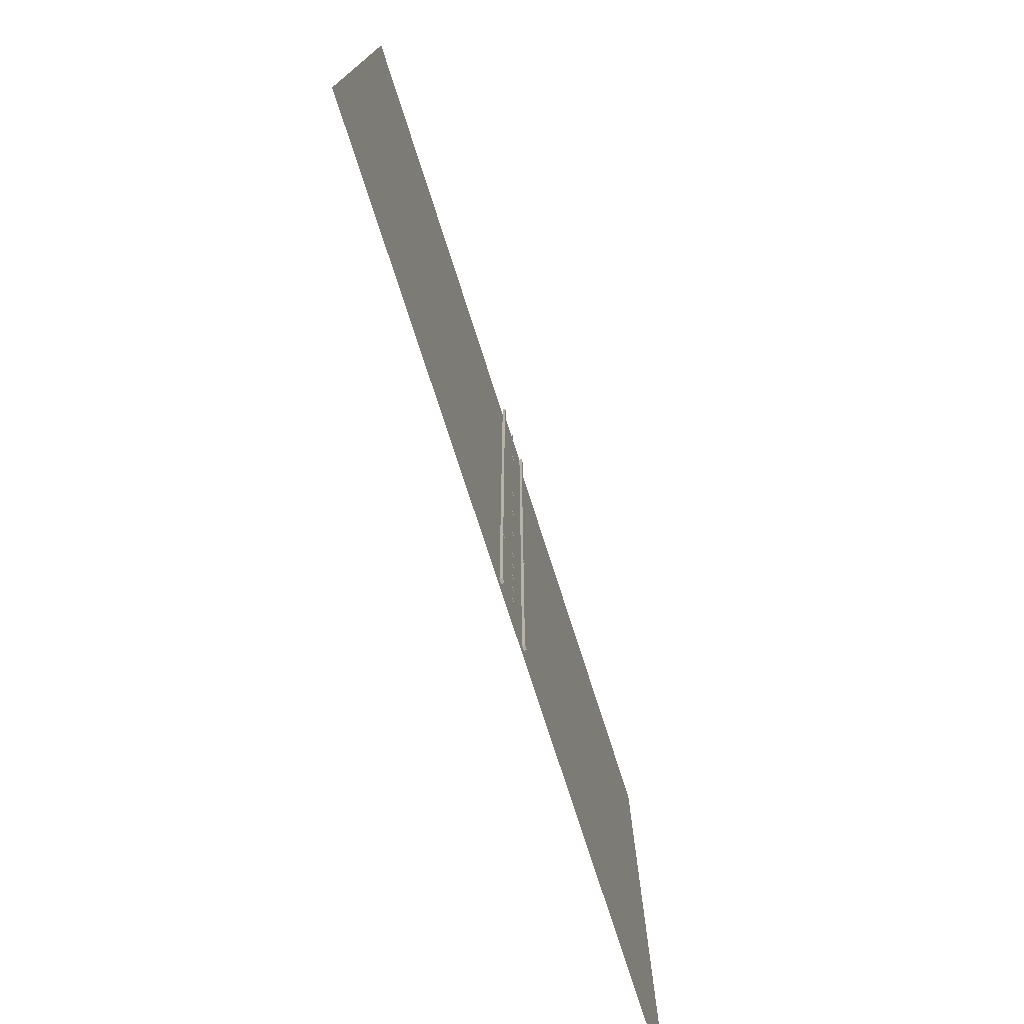
<metadata>
{"format":"obj","ext":"obj","renderer":"f3d","projection":"perspective","resolution":1024,"background":"white","views":[{"elev":-75.5,"azim":107.8,"up":"+Z"}]}
</metadata>
<code>
o Terreno_Plano
v -15.01 -2e-06 11.25
v 15.01 -2e-06 11.25
v 15.01 2e-06 -11.25
v -15.01 2e-06 -11.25
f 1 2 3 4
o Plano_Plano.001
v -1 0.06783 11.21
v 1 0.06783 11.21
v 1 0.06784 -11.21
v -1 0.06784 -11.21
f 5 6 7 8
o Cubo
v 0.9197 0.0636 -1.741
v 0.9197 0.154 -1.741
v 0.9197 0.154 -2.694
v 0.9197 0.0636 -2.694
v 1.08 0.154 -2.694
v 1.08 0.0636 -2.694
v 1.08 0.154 -1.741
v 1.08 0.0636 -1.741
f 9 10 11 12
f 12 11 13 14
f 14 13 15 16
f 16 15 10 9
f 12 14 16 9
f 13 11 10 15
o Cubo.001
v 0.9191 0.0628 -0.7443
v 0.9191 0.1532 -0.7443
v 0.9191 0.1532 -1.734
v 0.9191 0.0628 -1.734
v 1.079 0.1532 -1.734
v 1.079 0.0628 -1.734
v 1.079 0.1532 -0.7443
v 1.079 0.0628 -0.7443
f 17 18 19 20
f 20 19 21 22
f 22 21 23 24
f 24 23 18 17
f 20 22 24 17
f 21 19 18 23
o Cubo.003
v 0.9197 0.06361 -3.702
v 0.9197 0.154 -3.702
v 0.9197 0.154 -4.655
v 0.9197 0.06361 -4.655
v 1.08 0.154 -4.655
v 1.08 0.06361 -4.655
v 1.08 0.154 -3.702
v 1.08 0.06361 -3.702
f 25 26 27 28
f 28 27 29 30
f 30 29 31 32
f 32 31 26 25
f 28 30 32 25
f 29 27 26 31
o Cubo.002
v 0.9191 0.0628 -2.705
v 0.9191 0.1532 -2.705
v 0.9191 0.1532 -3.695
v 0.9191 0.0628 -3.695
v 1.079 0.1532 -3.695
v 1.079 0.0628 -3.695
v 1.079 0.1532 -2.705
v 1.079 0.0628 -2.705
f 33 34 35 36
f 36 35 37 38
f 38 37 39 40
f 40 39 34 33
f 36 38 40 33
f 37 35 34 39
o Cubo.005
v 0.9191 0.0628 -4.654
v 0.9191 0.1532 -4.654
v 0.9191 0.1532 -5.644
v 0.9191 0.0628 -5.644
v 1.079 0.1532 -5.644
v 1.079 0.0628 -5.644
v 1.079 0.1532 -4.654
v 1.079 0.0628 -4.654
f 41 42 43 44
f 44 43 45 46
f 46 45 47 48
f 48 47 42 41
f 44 46 48 41
f 45 43 42 47
o Cubo.004
v 0.9197 0.06361 -5.651
v 0.9197 0.154 -5.651
v 0.9197 0.154 -6.605
v 0.9197 0.06361 -6.605
v 1.08 0.154 -6.605
v 1.08 0.06361 -6.605
v 1.08 0.154 -5.651
v 1.08 0.06361 -5.651
f 49 50 51 52
f 52 51 53 54
f 54 53 55 56
f 56 55 50 49
f 52 54 56 49
f 53 51 50 55
o Cubo.007
v 0.9197 0.06361 -7.613
v 0.9197 0.154 -7.613
v 0.9197 0.154 -8.566
v 0.9197 0.06361 -8.566
v 1.08 0.154 -8.566
v 1.08 0.06361 -8.566
v 1.08 0.154 -7.613
v 1.08 0.06361 -7.613
f 57 58 59 60
f 60 59 61 62
f 62 61 63 64
f 64 63 58 57
f 60 62 64 57
f 61 59 58 63
o Cubo.006
v 0.9191 0.0628 -6.616
v 0.9191 0.1532 -6.616
v 0.9191 0.1532 -7.606
v 0.9191 0.0628 -7.606
v 1.079 0.1532 -7.606
v 1.079 0.0628 -7.606
v 1.079 0.1532 -6.616
v 1.079 0.0628 -6.616
f 65 66 67 68
f 68 67 69 70
f 70 69 71 72
f 72 71 66 65
f 68 70 72 65
f 69 67 66 71
o Cubo.009
v 0.9191 0.0628 -8.568
v 0.9191 0.1532 -8.568
v 0.9191 0.1532 -9.558
v 0.9191 0.0628 -9.558
v 1.079 0.1532 -9.558
v 1.079 0.0628 -9.558
v 1.079 0.1532 -8.568
v 1.079 0.0628 -8.568
f 73 74 75 76
f 76 75 77 78
f 78 77 79 80
f 80 79 74 73
f 76 78 80 73
f 77 75 74 79
o Cubo.008
v 0.9197 0.06361 -9.565
v 0.9197 0.154 -9.565
v 0.9197 0.154 -10.52
v 0.9197 0.06361 -10.52
v 1.08 0.154 -10.52
v 1.08 0.06361 -10.52
v 1.08 0.154 -9.565
v 1.08 0.06361 -9.565
f 81 82 83 84
f 84 83 85 86
f 86 85 87 88
f 88 87 82 81
f 84 86 88 81
f 85 83 82 87
o Cubo.010
v 0.9197 0.06361 -10.51
v 0.9197 0.154 -10.51
v 0.9197 0.154 -11.26
v 0.9197 0.06361 -11.26
v 1.08 0.154 -11.26
v 1.08 0.06361 -11.26
v 1.08 0.154 -10.51
v 1.08 0.06361 -10.51
f 89 90 91 92
f 92 91 93 94
f 94 93 95 96
f 96 95 90 89
f 92 94 96 89
f 93 91 90 95
o Cubo.012
v 0.9197 0.0636 0.2058
v 0.9197 0.154 0.2058
v 0.9197 0.154 -0.7474
v 0.9197 0.0636 -0.7474
v 1.08 0.154 -0.7474
v 1.08 0.0636 -0.7474
v 1.08 0.154 0.2058
v 1.08 0.0636 0.2058
f 97 98 99 100
f 100 99 101 102
f 102 101 103 104
f 104 103 98 97
f 100 102 104 97
f 101 99 98 103
o Cubo.011
v 0.9191 0.0628 1.203
v 0.9191 0.1532 1.203
v 0.9191 0.1532 0.2132
v 0.9191 0.0628 0.2132
v 1.079 0.1532 0.2132
v 1.079 0.0628 0.2132
v 1.079 0.1532 1.203
v 1.079 0.0628 1.203
f 105 106 107 108
f 108 107 109 110
f 110 109 111 112
f 112 111 106 105
f 108 110 112 105
f 109 107 106 111
o Cubo.014
v 0.9191 0.0628 3.156
v 0.9191 0.1532 3.156
v 0.9191 0.1532 2.166
v 0.9191 0.0628 2.166
v 1.079 0.1532 2.166
v 1.079 0.0628 2.166
v 1.079 0.1532 3.156
v 1.079 0.0628 3.156
f 113 114 115 116
f 116 115 117 118
f 118 117 119 120
f 120 119 114 113
f 116 118 120 113
f 117 115 114 119
o Cubo.013
v 0.9197 0.0636 2.159
v 0.9197 0.154 2.159
v 0.9197 0.154 1.206
v 0.9197 0.0636 1.206
v 1.08 0.154 1.206
v 1.08 0.0636 1.206
v 1.08 0.154 2.159
v 1.08 0.0636 2.159
f 121 122 123 124
f 124 123 125 126
f 126 125 127 128
f 128 127 122 121
f 124 126 128 121
f 125 123 122 127
o Cubo.016
v 0.9197 0.0636 4.098
v 0.9197 0.154 4.098
v 0.9197 0.154 3.145
v 0.9197 0.0636 3.145
v 1.08 0.154 3.145
v 1.08 0.0636 3.145
v 1.08 0.154 4.098
v 1.08 0.0636 4.098
f 129 130 131 132
f 132 131 133 134
f 134 133 135 136
f 136 135 130 129
f 132 134 136 129
f 133 131 130 135
o Cubo.015
v 0.9191 0.0628 5.087
v 0.9191 0.1532 5.087
v 0.9191 0.1532 4.098
v 0.9191 0.0628 4.098
v 1.079 0.1532 4.098
v 1.079 0.0628 4.098
v 1.079 0.1532 5.087
v 1.079 0.0628 5.087
f 137 138 139 140
f 140 139 141 142
f 142 141 143 144
f 144 143 138 137
f 140 142 144 137
f 141 139 138 143
o Cubo.018
v 0.9191 0.0628 7.029
v 0.9191 0.1532 7.029
v 0.9191 0.1532 6.04
v 0.9191 0.0628 6.04
v 1.079 0.1532 6.04
v 1.079 0.0628 6.04
v 1.079 0.1532 7.029
v 1.079 0.0628 7.029
f 145 146 147 148
f 148 147 149 150
f 150 149 151 152
f 152 151 146 145
f 148 150 152 145
f 149 147 146 151
o Cubo.017
v 0.9197 0.0636 6.042
v 0.9197 0.154 6.042
v 0.9197 0.154 5.089
v 0.9197 0.0636 5.089
v 1.08 0.154 5.089
v 1.08 0.0636 5.089
v 1.08 0.154 6.042
v 1.08 0.0636 6.042
f 153 154 155 156
f 156 155 157 158
f 158 157 159 160
f 160 159 154 153
f 156 158 160 153
f 157 155 154 159
o Cubo.020
v 0.9197 0.0636 7.978
v 0.9197 0.154 7.978
v 0.9197 0.154 7.025
v 0.9197 0.0636 7.025
v 1.08 0.154 7.025
v 1.08 0.0636 7.025
v 1.08 0.154 7.978
v 1.08 0.0636 7.978
f 161 162 163 164
f 164 163 165 166
f 166 165 167 168
f 168 167 162 161
f 164 166 168 161
f 165 163 162 167
o Cubo.019
v 0.9191 0.0628 8.966
v 0.9191 0.1532 8.966
v 0.9191 0.1532 7.976
v 0.9191 0.0628 7.976
v 1.079 0.1532 7.976
v 1.079 0.0628 7.976
v 1.079 0.1532 8.966
v 1.079 0.0628 8.966
f 169 170 171 172
f 172 171 173 174
f 174 173 175 176
f 176 175 170 169
f 172 174 176 169
f 173 171 170 175
o Cubo.022
v 0.9191 0.0628 10.9
v 0.9191 0.1532 10.9
v 0.9191 0.1532 9.911
v 0.9191 0.0628 9.911
v 1.079 0.1532 9.911
v 1.079 0.0628 9.911
v 1.079 0.1532 10.9
v 1.079 0.0628 10.9
f 177 178 179 180
f 180 179 181 182
f 182 181 183 184
f 184 183 178 177
f 180 182 184 177
f 181 179 178 183
o Cubo.021
v 0.9197 0.0636 9.913
v 0.9197 0.154 9.913
v 0.9197 0.154 8.96
v 0.9197 0.0636 8.96
v 1.08 0.154 8.96
v 1.08 0.0636 8.96
v 1.08 0.154 9.913
v 1.08 0.0636 9.913
f 185 186 187 188
f 188 187 189 190
f 190 189 191 192
f 192 191 186 185
f 188 190 192 185
f 189 187 186 191
o Cubo.023
v 0.9191 0.0628 11.27
v 0.9191 0.1532 11.27
v 0.9191 0.1532 10.9
v 0.9191 0.0628 10.9
v 1.079 0.1532 10.9
v 1.079 0.0628 10.9
v 1.079 0.1532 11.27
v 1.079 0.0628 11.27
f 193 194 195 196
f 196 195 197 198
f 198 197 199 200
f 200 199 194 193
f 196 198 200 193
f 197 195 194 199
o Cubo.047
v -1.096 0.0636 -1.741
v -1.096 0.154 -1.741
v -1.096 0.154 -2.694
v -1.096 0.0636 -2.694
v -0.9355 0.154 -2.694
v -0.9355 0.0636 -2.694
v -0.9355 0.154 -1.741
v -0.9355 0.0636 -1.741
f 201 202 203 204
f 204 203 205 206
f 206 205 207 208
f 208 207 202 201
f 204 206 208 201
f 205 203 202 207
o Cubo.046
v -1.096 0.0628 -0.7443
v -1.096 0.1532 -0.7443
v -1.096 0.1532 -1.734
v -1.096 0.0628 -1.734
v -0.9362 0.1532 -1.734
v -0.9362 0.0628 -1.734
v -0.9362 0.1532 -0.7443
v -0.9362 0.0628 -0.7443
f 209 210 211 212
f 212 211 213 214
f 214 213 215 216
f 216 215 210 209
f 212 214 216 209
f 213 211 210 215
o Cubo.045
v -1.096 0.0628 -2.705
v -1.096 0.1532 -2.705
v -1.096 0.1532 -3.695
v -1.096 0.0628 -3.695
v -0.9362 0.1532 -3.695
v -0.9362 0.0628 -3.695
v -0.9362 0.1532 -2.705
v -0.9362 0.0628 -2.705
f 217 218 219 220
f 220 219 221 222
f 222 221 223 224
f 224 223 218 217
f 220 222 224 217
f 221 219 218 223
o Cubo.044
v -1.096 0.06361 -3.702
v -1.096 0.154 -3.702
v -1.096 0.154 -4.655
v -1.096 0.06361 -4.655
v -0.9355 0.154 -4.655
v -0.9355 0.06361 -4.655
v -0.9355 0.154 -3.702
v -0.9355 0.06361 -3.702
f 225 226 227 228
f 228 227 229 230
f 230 229 231 232
f 232 231 226 225
f 228 230 232 225
f 229 227 226 231
o Cubo.043
v -1.096 0.06361 -5.651
v -1.096 0.154 -5.651
v -1.096 0.154 -6.605
v -1.096 0.06361 -6.605
v -0.9355 0.154 -6.605
v -0.9355 0.06361 -6.605
v -0.9355 0.154 -5.651
v -0.9355 0.06361 -5.651
f 233 234 235 236
f 236 235 237 238
f 238 237 239 240
f 240 239 234 233
f 236 238 240 233
f 237 235 234 239
o Cubo.042
v -1.096 0.0628 -4.654
v -1.096 0.1532 -4.654
v -1.096 0.1532 -5.644
v -1.096 0.0628 -5.644
v -0.9362 0.1532 -5.644
v -0.9362 0.0628 -5.644
v -0.9362 0.1532 -4.654
v -0.9362 0.0628 -4.654
f 241 242 243 244
f 244 243 245 246
f 246 245 247 248
f 248 247 242 241
f 244 246 248 241
f 245 243 242 247
o Cubo.041
v -1.096 0.0628 -6.616
v -1.096 0.1532 -6.616
v -1.096 0.1532 -7.606
v -1.096 0.0628 -7.606
v -0.9362 0.1532 -7.606
v -0.9362 0.0628 -7.606
v -0.9362 0.1532 -6.616
v -0.9362 0.0628 -6.616
f 249 250 251 252
f 252 251 253 254
f 254 253 255 256
f 256 255 250 249
f 252 254 256 249
f 253 251 250 255
o Cubo.040
v -1.096 0.06361 -7.613
v -1.096 0.154 -7.613
v -1.096 0.154 -8.566
v -1.096 0.06361 -8.566
v -0.9355 0.154 -8.566
v -0.9355 0.06361 -8.566
v -0.9355 0.154 -7.613
v -0.9355 0.06361 -7.613
f 257 258 259 260
f 260 259 261 262
f 262 261 263 264
f 264 263 258 257
f 260 262 264 257
f 261 259 258 263
o Cubo.039
v -1.096 0.06361 -9.565
v -1.096 0.154 -9.565
v -1.096 0.154 -10.52
v -1.096 0.06361 -10.52
v -0.9355 0.154 -10.52
v -0.9355 0.06361 -10.52
v -0.9355 0.154 -9.565
v -0.9355 0.06361 -9.565
f 265 266 267 268
f 268 267 269 270
f 270 269 271 272
f 272 271 266 265
f 268 270 272 265
f 269 267 266 271
o Cubo.038
v -1.096 0.0628 -8.568
v -1.096 0.1532 -8.568
v -1.096 0.1532 -9.558
v -1.096 0.0628 -9.558
v -0.9362 0.1532 -9.558
v -0.9362 0.0628 -9.558
v -0.9362 0.1532 -8.568
v -0.9362 0.0628 -8.568
f 273 274 275 276
f 276 275 277 278
f 278 277 279 280
f 280 279 274 273
f 276 278 280 273
f 277 275 274 279
o Cubo.037
v -1.096 0.06361 -10.51
v -1.096 0.154 -10.51
v -1.096 0.154 -11.26
v -1.096 0.06361 -11.26
v -0.9355 0.154 -11.26
v -0.9355 0.06361 -11.26
v -0.9355 0.154 -10.51
v -0.9355 0.06361 -10.51
f 281 282 283 284
f 284 283 285 286
f 286 285 287 288
f 288 287 282 281
f 284 286 288 281
f 285 283 282 287
o Cubo.036
v -1.096 0.0628 1.203
v -1.096 0.1532 1.203
v -1.096 0.1532 0.2132
v -1.096 0.0628 0.2132
v -0.9362 0.1532 0.2132
v -0.9362 0.0628 0.2132
v -0.9362 0.1532 1.203
v -0.9362 0.0628 1.203
f 289 290 291 292
f 292 291 293 294
f 294 293 295 296
f 296 295 290 289
f 292 294 296 289
f 293 291 290 295
o Cubo.035
v -1.096 0.0636 0.2058
v -1.096 0.154 0.2058
v -1.096 0.154 -0.7474
v -1.096 0.0636 -0.7474
v -0.9355 0.154 -0.7474
v -0.9355 0.0636 -0.7474
v -0.9355 0.154 0.2058
v -0.9355 0.0636 0.2058
f 297 298 299 300
f 300 299 301 302
f 302 301 303 304
f 304 303 298 297
f 300 302 304 297
f 301 299 298 303
o Cubo.034
v -1.096 0.0636 2.159
v -1.096 0.154 2.159
v -1.096 0.154 1.206
v -1.096 0.0636 1.206
v -0.9355 0.154 1.206
v -0.9355 0.0636 1.206
v -0.9355 0.154 2.159
v -0.9355 0.0636 2.159
f 305 306 307 308
f 308 307 309 310
f 310 309 311 312
f 312 311 306 305
f 308 310 312 305
f 309 307 306 311
o Cubo.033
v -1.096 0.0628 3.156
v -1.096 0.1532 3.156
v -1.096 0.1532 2.166
v -1.096 0.0628 2.166
v -0.9362 0.1532 2.166
v -0.9362 0.0628 2.166
v -0.9362 0.1532 3.156
v -0.9362 0.0628 3.156
f 313 314 315 316
f 316 315 317 318
f 318 317 319 320
f 320 319 314 313
f 316 318 320 313
f 317 315 314 319
o Cubo.032
v -1.096 0.0628 5.087
v -1.096 0.1532 5.087
v -1.096 0.1532 4.098
v -1.096 0.0628 4.098
v -0.9362 0.1532 4.098
v -0.9362 0.0628 4.098
v -0.9362 0.1532 5.087
v -0.9362 0.0628 5.087
f 321 322 323 324
f 324 323 325 326
f 326 325 327 328
f 328 327 322 321
f 324 326 328 321
f 325 323 322 327
o Cubo.031
v -1.096 0.0636 4.098
v -1.096 0.154 4.098
v -1.096 0.154 3.145
v -1.096 0.0636 3.145
v -0.9355 0.154 3.145
v -0.9355 0.0636 3.145
v -0.9355 0.154 4.098
v -0.9355 0.0636 4.098
f 329 330 331 332
f 332 331 333 334
f 334 333 335 336
f 336 335 330 329
f 332 334 336 329
f 333 331 330 335
o Cubo.030
v -1.096 0.0636 6.042
v -1.096 0.154 6.042
v -1.096 0.154 5.089
v -1.096 0.0636 5.089
v -0.9355 0.154 5.089
v -0.9355 0.0636 5.089
v -0.9355 0.154 6.042
v -0.9355 0.0636 6.042
f 337 338 339 340
f 340 339 341 342
f 342 341 343 344
f 344 343 338 337
f 340 342 344 337
f 341 339 338 343
o Cubo.029
v -1.096 0.0628 7.029
v -1.096 0.1532 7.029
v -1.096 0.1532 6.04
v -1.096 0.0628 6.04
v -0.9362 0.1532 6.04
v -0.9362 0.0628 6.04
v -0.9362 0.1532 7.029
v -0.9362 0.0628 7.029
f 345 346 347 348
f 348 347 349 350
f 350 349 351 352
f 352 351 346 345
f 348 350 352 345
f 349 347 346 351
o Cubo.028
v -1.096 0.0628 8.966
v -1.096 0.1532 8.966
v -1.096 0.1532 7.976
v -1.096 0.0628 7.976
v -0.9362 0.1532 7.976
v -0.9362 0.0628 7.976
v -0.9362 0.1532 8.966
v -0.9362 0.0628 8.966
f 353 354 355 356
f 356 355 357 358
f 358 357 359 360
f 360 359 354 353
f 356 358 360 353
f 357 355 354 359
o Cubo.027
v -1.096 0.0636 7.978
v -1.096 0.154 7.978
v -1.096 0.154 7.025
v -1.096 0.0636 7.025
v -0.9355 0.154 7.025
v -0.9355 0.0636 7.025
v -0.9355 0.154 7.978
v -0.9355 0.0636 7.978
f 361 362 363 364
f 364 363 365 366
f 366 365 367 368
f 368 367 362 361
f 364 366 368 361
f 365 363 362 367
o Cubo.026
v -1.096 0.0636 9.913
v -1.096 0.154 9.913
v -1.096 0.154 8.96
v -1.096 0.0636 8.96
v -0.9355 0.154 8.96
v -0.9355 0.0636 8.96
v -0.9355 0.154 9.913
v -0.9355 0.0636 9.913
f 369 370 371 372
f 372 371 373 374
f 374 373 375 376
f 376 375 370 369
f 372 374 376 369
f 373 371 370 375
o Cubo.025
v -1.096 0.0628 10.9
v -1.096 0.1532 10.9
v -1.096 0.1532 9.911
v -1.096 0.0628 9.911
v -0.9362 0.1532 9.911
v -0.9362 0.0628 9.911
v -0.9362 0.1532 10.9
v -0.9362 0.0628 10.9
f 377 378 379 380
f 380 379 381 382
f 382 381 383 384
f 384 383 378 377
f 380 382 384 377
f 381 379 378 383
o Cubo.024
v -1.096 0.0628 11.27
v -1.096 0.1532 11.27
v -1.096 0.1532 10.9
v -1.096 0.0628 10.9
v -0.9362 0.1532 10.9
v -0.9362 0.0628 10.9
v -0.9362 0.1532 11.27
v -0.9362 0.0628 11.27
f 385 386 387 388
f 388 387 389 390
f 390 389 391 392
f 392 391 386 385
f 388 390 392 385
f 389 387 386 391
o Cubo.048
v -0.07187 0.1119 -10.12
v -0.07187 0.1119 -11.12
v -0.07187 0.1057 -11.12
v -0.07187 0.1057 -10.12
v 0.118 0.1119 -11.12
v 0.118 0.1057 -11.12
v 0.118 0.1119 -10.12
v 0.118 0.1057 -10.12
f 393 394 395 396
f 394 397 398 395
f 397 399 400 398
f 399 393 396 400
f 394 393 399 397
f 398 400 396 395
o Cubo.049
v -0.07187 0.1118 -8.959
v -0.07187 0.1119 -9.963
v -0.07187 0.1057 -9.963
v -0.07187 0.1057 -8.959
v 0.118 0.1119 -9.963
v 0.118 0.1057 -9.963
v 0.118 0.1118 -8.959
v 0.118 0.1057 -8.959
f 401 402 403 404
f 402 405 406 403
f 405 407 408 406
f 407 401 404 408
f 402 401 407 405
f 406 408 404 403
o Cubo.050
v -0.07187 0.1118 -7.805
v -0.07187 0.1118 -8.809
v -0.07187 0.1057 -8.809
v -0.07187 0.1057 -7.805
v 0.118 0.1118 -8.809
v 0.118 0.1057 -8.809
v 0.118 0.1118 -7.805
v 0.118 0.1057 -7.805
f 409 410 411 412
f 410 413 414 411
f 413 415 416 414
f 415 409 412 416
f 410 409 415 413
f 414 416 412 411
o Cubo.051
v -0.07187 0.1118 -6.622
v -0.07187 0.1118 -7.626
v -0.07187 0.1057 -7.626
v -0.07187 0.1057 -6.622
v 0.118 0.1118 -7.626
v 0.118 0.1057 -7.626
v 0.118 0.1118 -6.622
v 0.118 0.1057 -6.622
f 417 418 419 420
f 418 421 422 419
f 421 423 424 422
f 423 417 420 424
f 418 417 423 421
f 422 424 420 419
o Cubo.052
v -0.07187 0.1118 -5.426
v -0.07187 0.1118 -6.43
v -0.07187 0.1057 -6.43
v -0.07187 0.1057 -5.426
v 0.118 0.1118 -6.43
v 0.118 0.1057 -6.43
v 0.118 0.1118 -5.426
v 0.118 0.1057 -5.426
f 425 426 427 428
f 426 429 430 427
f 429 431 432 430
f 431 425 428 432
f 426 425 431 429
f 430 432 428 427
o Cubo.053
v -0.07187 0.1118 -4.221
v -0.07187 0.1118 -5.225
v -0.07187 0.1057 -5.225
v -0.07187 0.1057 -4.221
v 0.118 0.1118 -5.225
v 0.118 0.1057 -5.225
v 0.118 0.1118 -4.221
v 0.118 0.1057 -4.221
f 433 434 435 436
f 434 437 438 435
f 437 439 440 438
f 439 433 436 440
f 434 433 439 437
f 438 440 436 435
o Cubo.054
v -0.07187 0.1118 -2.996
v -0.07187 0.1118 -4
v -0.07187 0.1057 -4
v -0.07187 0.1057 -2.996
v 0.118 0.1118 -4
v 0.118 0.1057 -4
v 0.118 0.1118 -2.996
v 0.118 0.1057 -2.996
f 441 442 443 444
f 442 445 446 443
f 445 447 448 446
f 447 441 444 448
f 442 441 447 445
f 446 448 444 443
o Cubo.055
v -0.07187 0.1118 -1.731
v -0.07187 0.1118 -2.735
v -0.07187 0.1057 -2.735
v -0.07187 0.1057 -1.731
v 0.118 0.1118 -2.735
v 0.118 0.1057 -2.735
v 0.118 0.1118 -1.731
v 0.118 0.1057 -1.731
f 449 450 451 452
f 450 453 454 451
f 453 455 456 454
f 455 449 452 456
f 450 449 455 453
f 454 456 452 451
o Cubo.056
v -0.07187 0.1118 -0.4719
v -0.07187 0.1118 -1.476
v -0.07187 0.1057 -1.476
v -0.07187 0.1057 -0.4719
v 0.118 0.1118 -1.476
v 0.118 0.1057 -1.476
v 0.118 0.1118 -0.4719
v 0.118 0.1057 -0.4719
f 457 458 459 460
f 458 461 462 459
f 461 463 464 462
f 463 457 460 464
f 458 457 463 461
f 462 464 460 459
o Cubo.057
v -0.07187 0.1118 0.8268
v -0.07187 0.1118 -0.1772
v -0.07187 0.1057 -0.1772
v -0.07187 0.1057 0.8268
v 0.118 0.1118 -0.1772
v 0.118 0.1057 -0.1772
v 0.118 0.1118 0.8268
v 0.118 0.1057 0.8268
f 465 466 467 468
f 466 469 470 467
f 469 471 472 470
f 471 465 468 472
f 466 465 471 469
f 470 472 468 467
o Cubo.058
v -0.07187 0.1118 2.13
v -0.07187 0.1118 1.126
v -0.07187 0.1057 1.126
v -0.07187 0.1057 2.13
v 0.118 0.1118 1.126
v 0.118 0.1057 1.126
v 0.118 0.1118 2.13
v 0.118 0.1057 2.13
f 473 474 475 476
f 474 477 478 475
f 477 479 480 478
f 479 473 476 480
f 474 473 479 477
f 478 480 476 475
o Cubo.059
v -0.07187 0.1118 3.431
v -0.07187 0.1118 2.427
v -0.07187 0.1057 2.427
v -0.07187 0.1057 3.431
v 0.118 0.1118 2.427
v 0.118 0.1057 2.427
v 0.118 0.1118 3.431
v 0.118 0.1057 3.431
f 481 482 483 484
f 482 485 486 483
f 485 487 488 486
f 487 481 484 488
f 482 481 487 485
f 486 488 484 483
o Cubo.060
v -0.07187 0.1118 4.762
v -0.07187 0.1118 3.758
v -0.07187 0.1057 3.758
v -0.07187 0.1057 4.762
v 0.118 0.1118 3.758
v 0.118 0.1057 3.758
v 0.118 0.1118 4.762
v 0.118 0.1057 4.762
f 489 490 491 492
f 490 493 494 491
f 493 495 496 494
f 495 489 492 496
f 490 489 495 493
f 494 496 492 491
o Cubo.061
v -0.07187 0.1118 6.079
v -0.07187 0.1118 5.075
v -0.07187 0.1057 5.075
v -0.07187 0.1057 6.079
v 0.118 0.1118 5.075
v 0.118 0.1057 5.075
v 0.118 0.1118 6.079
v 0.118 0.1057 6.079
f 497 498 499 500
f 498 501 502 499
f 501 503 504 502
f 503 497 500 504
f 498 497 503 501
f 502 504 500 499
o Cubo.062
v -0.07187 0.1118 7.377
v -0.07187 0.1118 6.373
v -0.07187 0.1057 6.373
v -0.07187 0.1057 7.377
v 0.118 0.1118 6.373
v 0.118 0.1057 6.373
v 0.118 0.1118 7.377
v 0.118 0.1057 7.377
f 505 506 507 508
f 506 509 510 507
f 509 511 512 510
f 511 505 508 512
f 506 505 511 509
f 510 512 508 507
o Cubo.063
v -0.07187 0.1118 8.713
v -0.07187 0.1118 7.709
v -0.07187 0.1057 7.709
v -0.07187 0.1057 8.713
v 0.118 0.1118 7.709
v 0.118 0.1057 7.709
v 0.118 0.1118 8.713
v 0.118 0.1057 8.713
f 513 514 515 516
f 514 517 518 515
f 517 519 520 518
f 519 513 516 520
f 514 513 519 517
f 518 520 516 515
o Cubo.064
v -0.07187 0.1118 10.09
v -0.07187 0.1118 9.083
v -0.07187 0.1057 9.083
v -0.07187 0.1057 10.09
v 0.118 0.1118 9.083
v 0.118 0.1057 9.083
v 0.118 0.1118 10.09
v 0.118 0.1057 10.09
f 521 522 523 524
f 522 525 526 523
f 525 527 528 526
f 527 521 524 528
f 522 521 527 525
f 526 528 524 523
o Cubo.065
v -0.07187 0.1118 11.22
v -0.07187 0.1118 10.36
v -0.07187 0.1057 10.36
v -0.07187 0.1057 11.22
v 0.118 0.1118 10.36
v 0.118 0.1057 10.36
v 0.118 0.1118 11.22
v 0.118 0.1057 11.22
f 529 530 531 532
f 530 533 534 531
f 533 535 536 534
f 535 529 532 536
f 530 529 535 533
f 534 536 532 531

</code>
